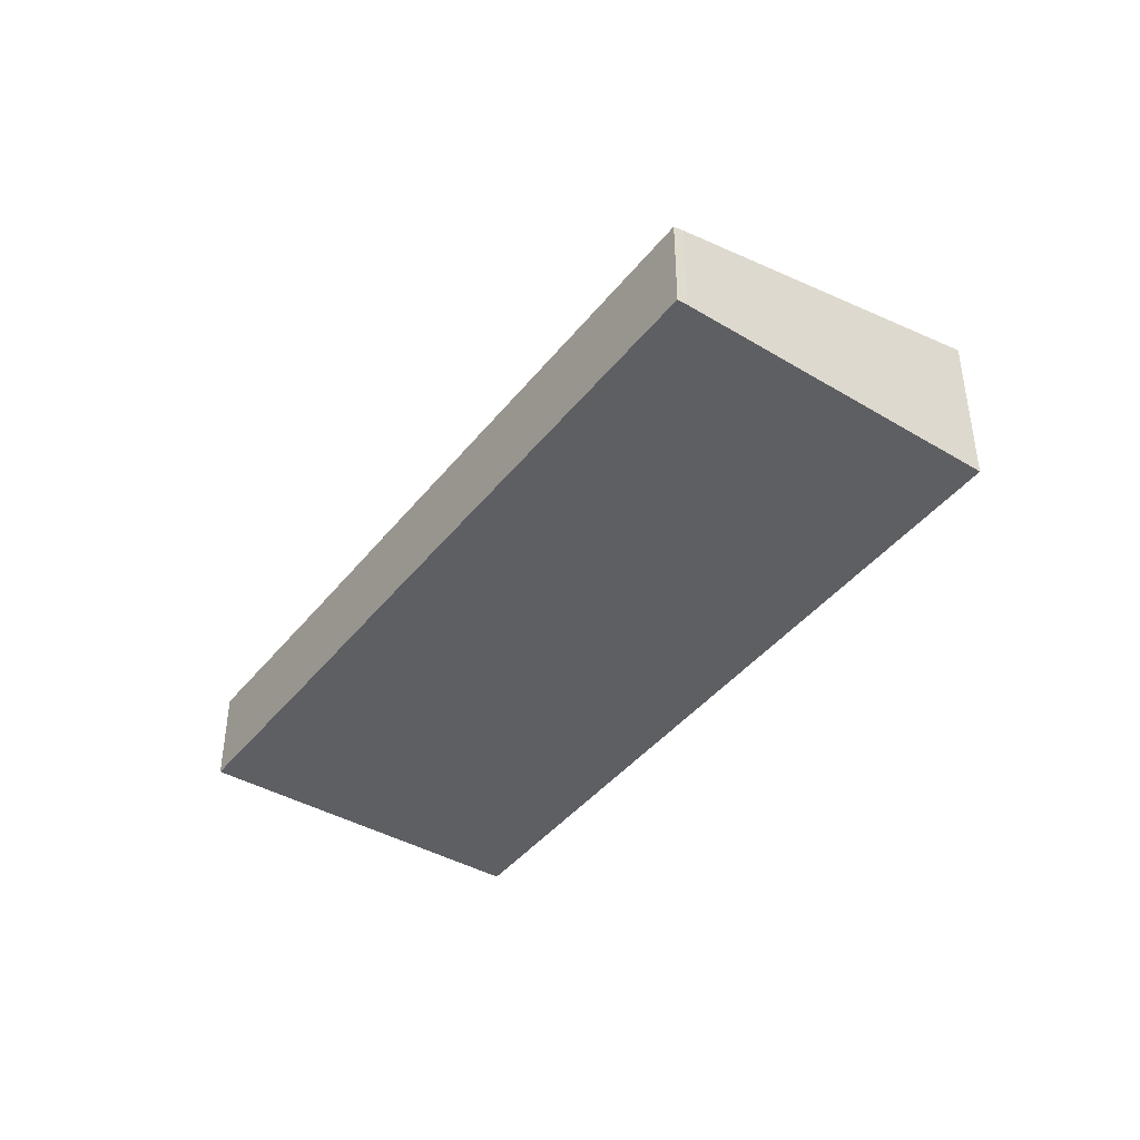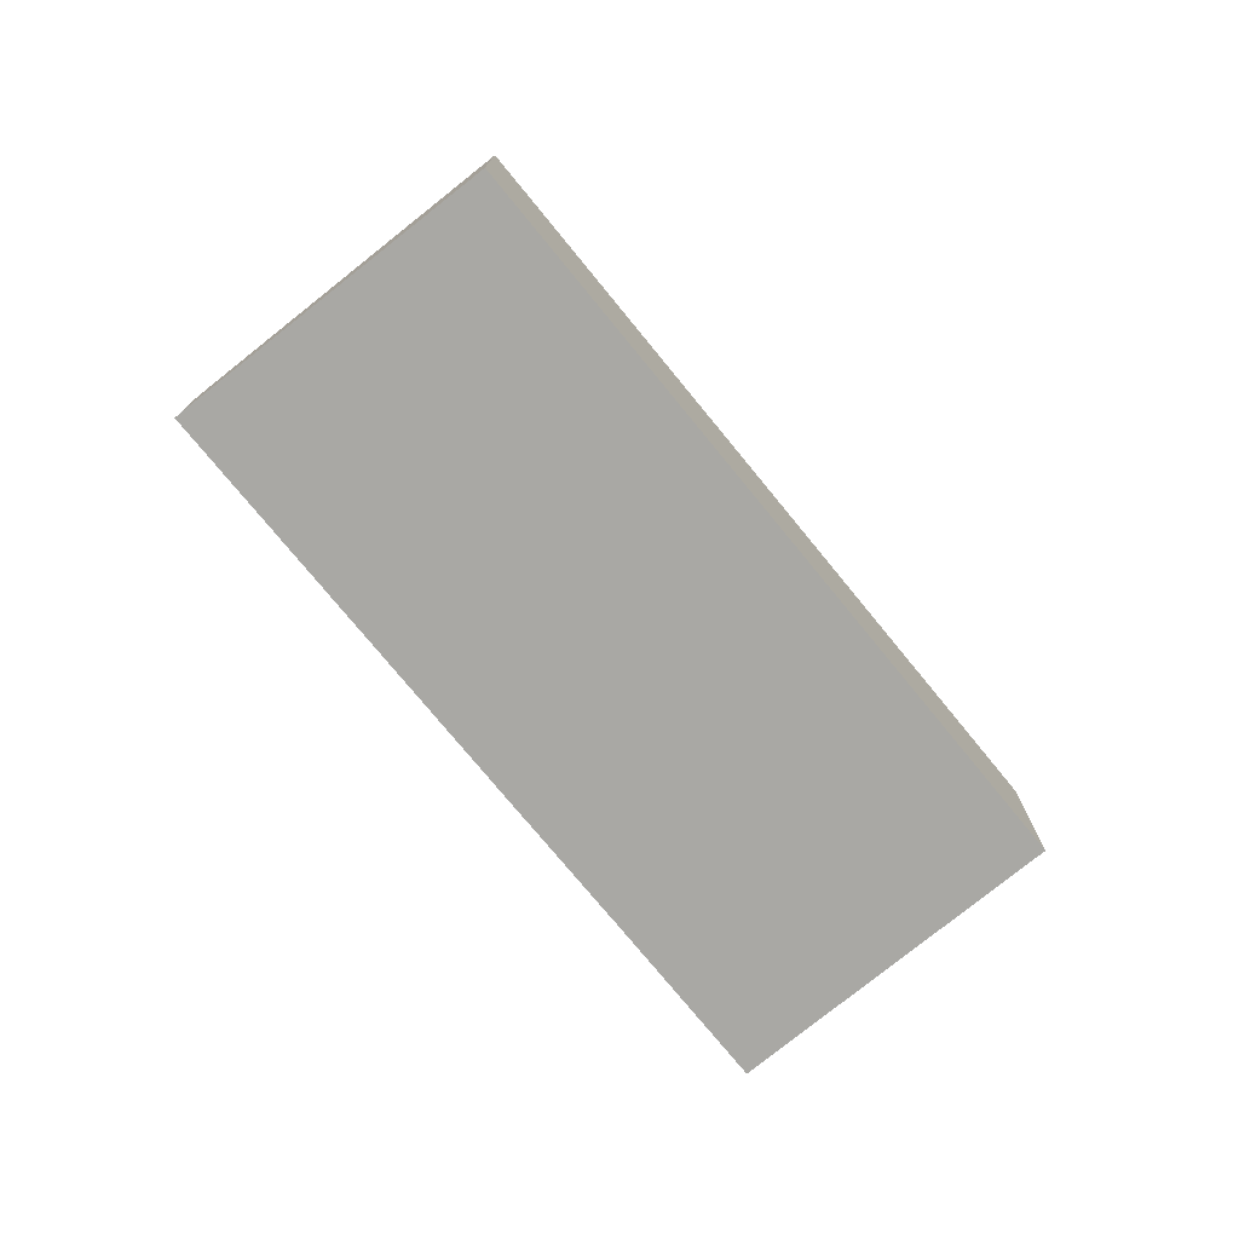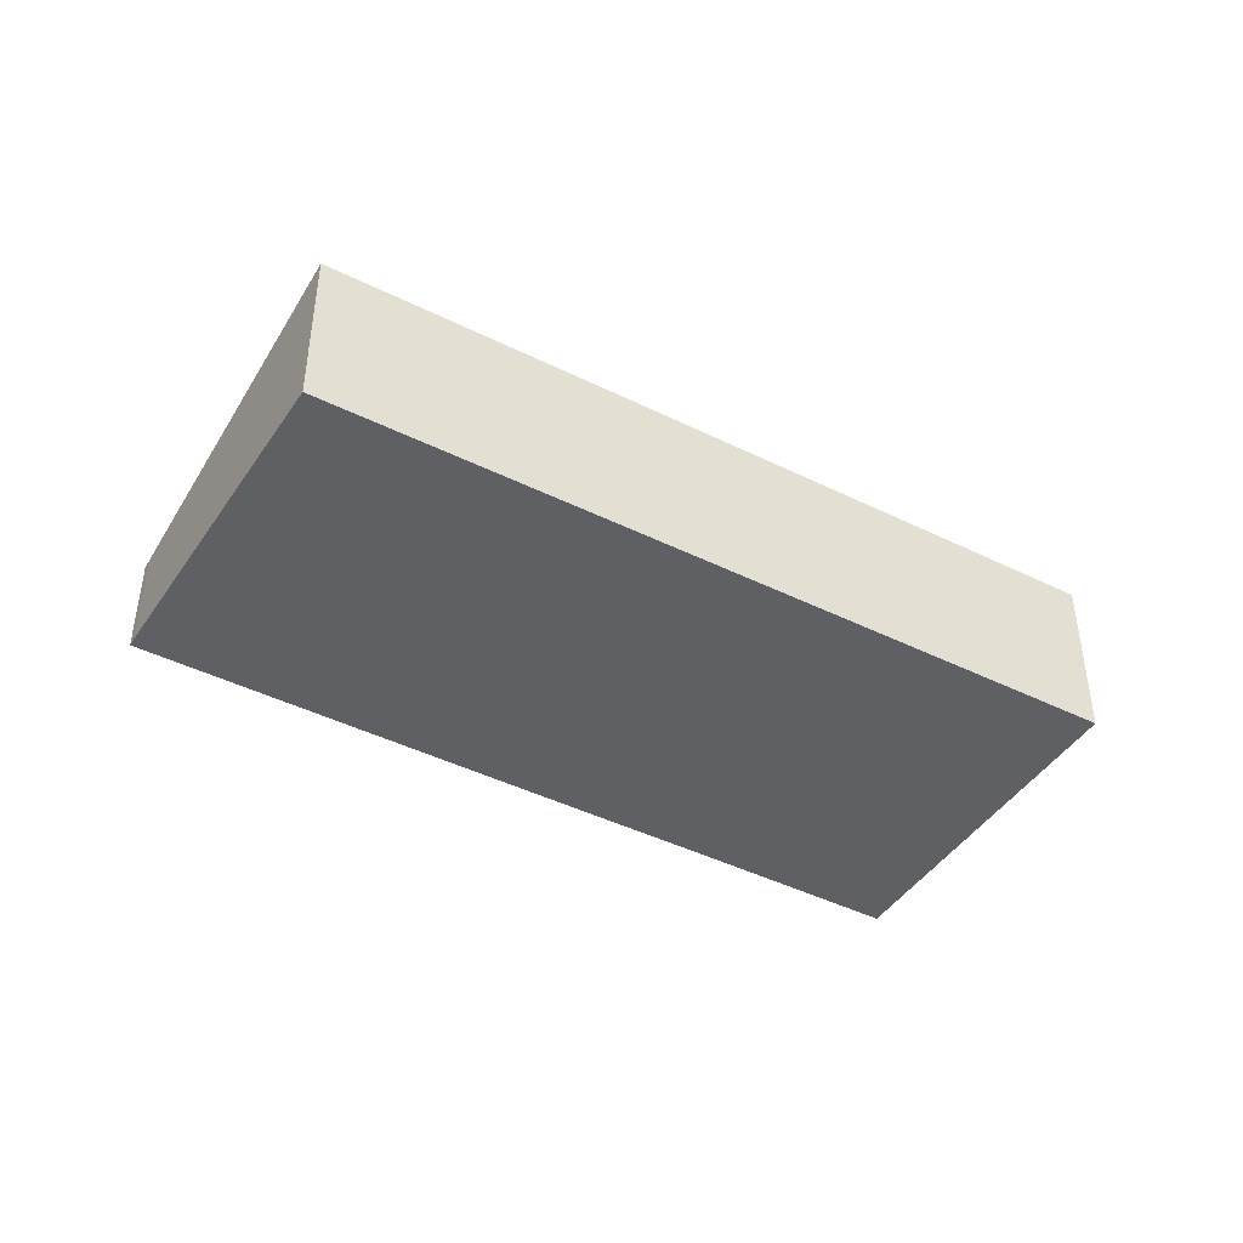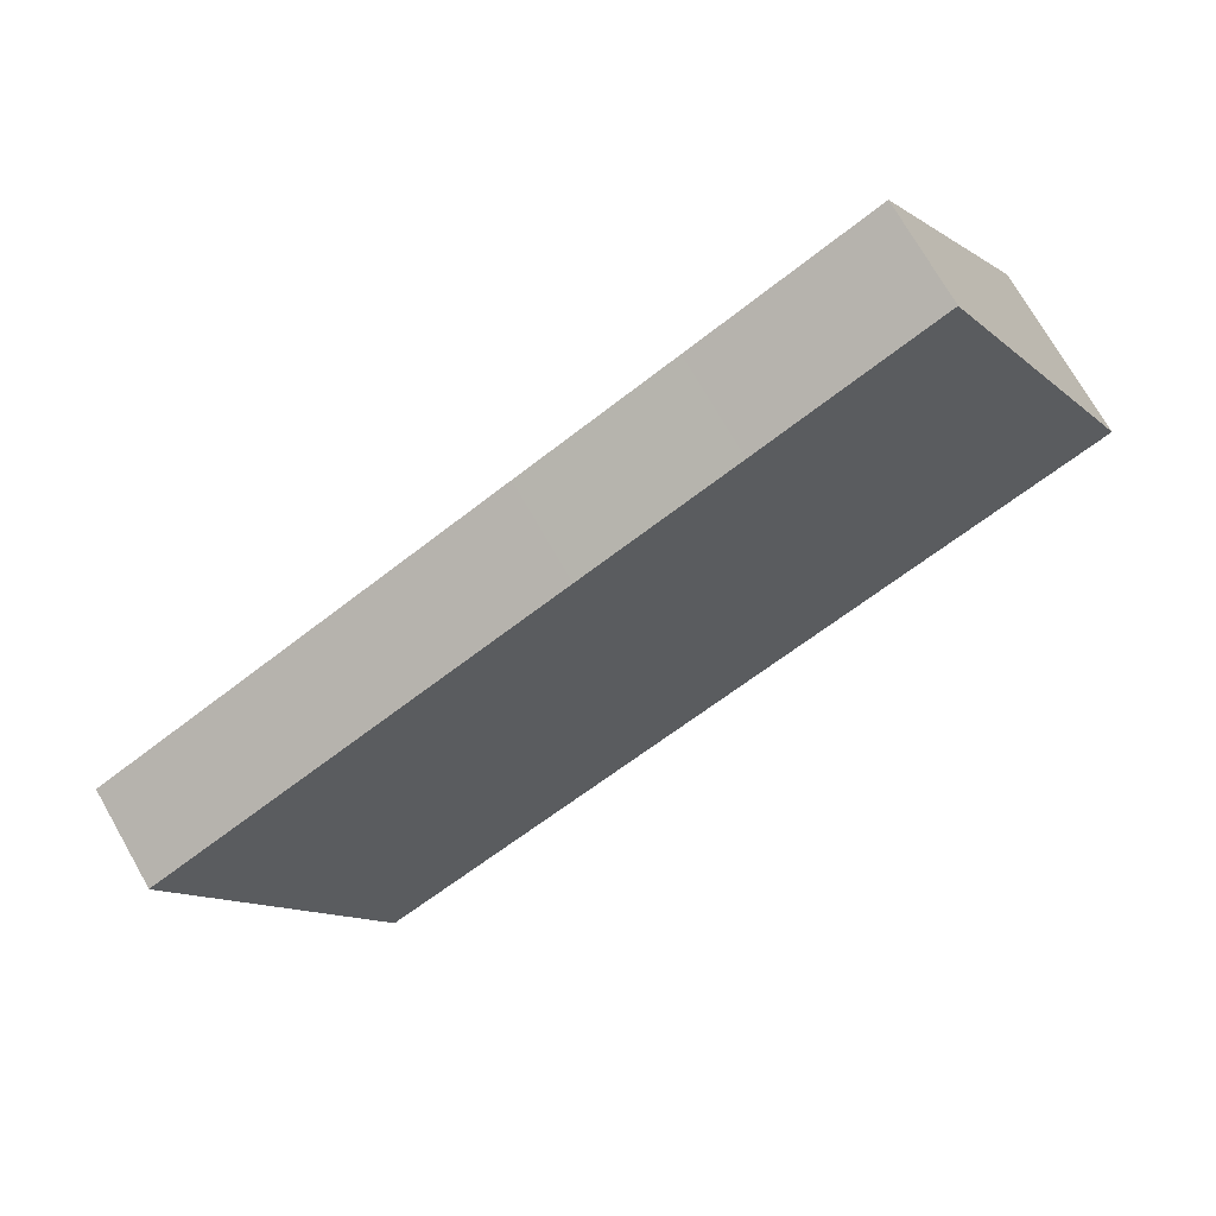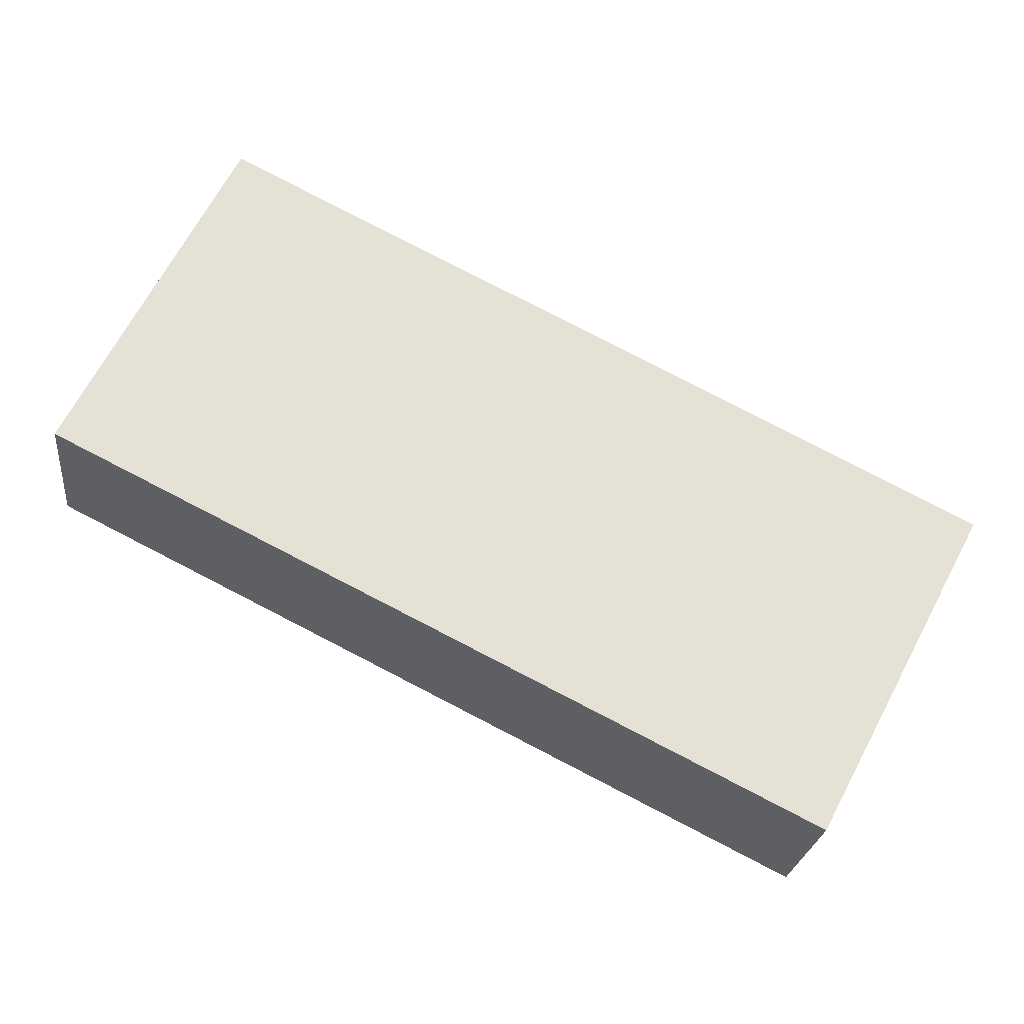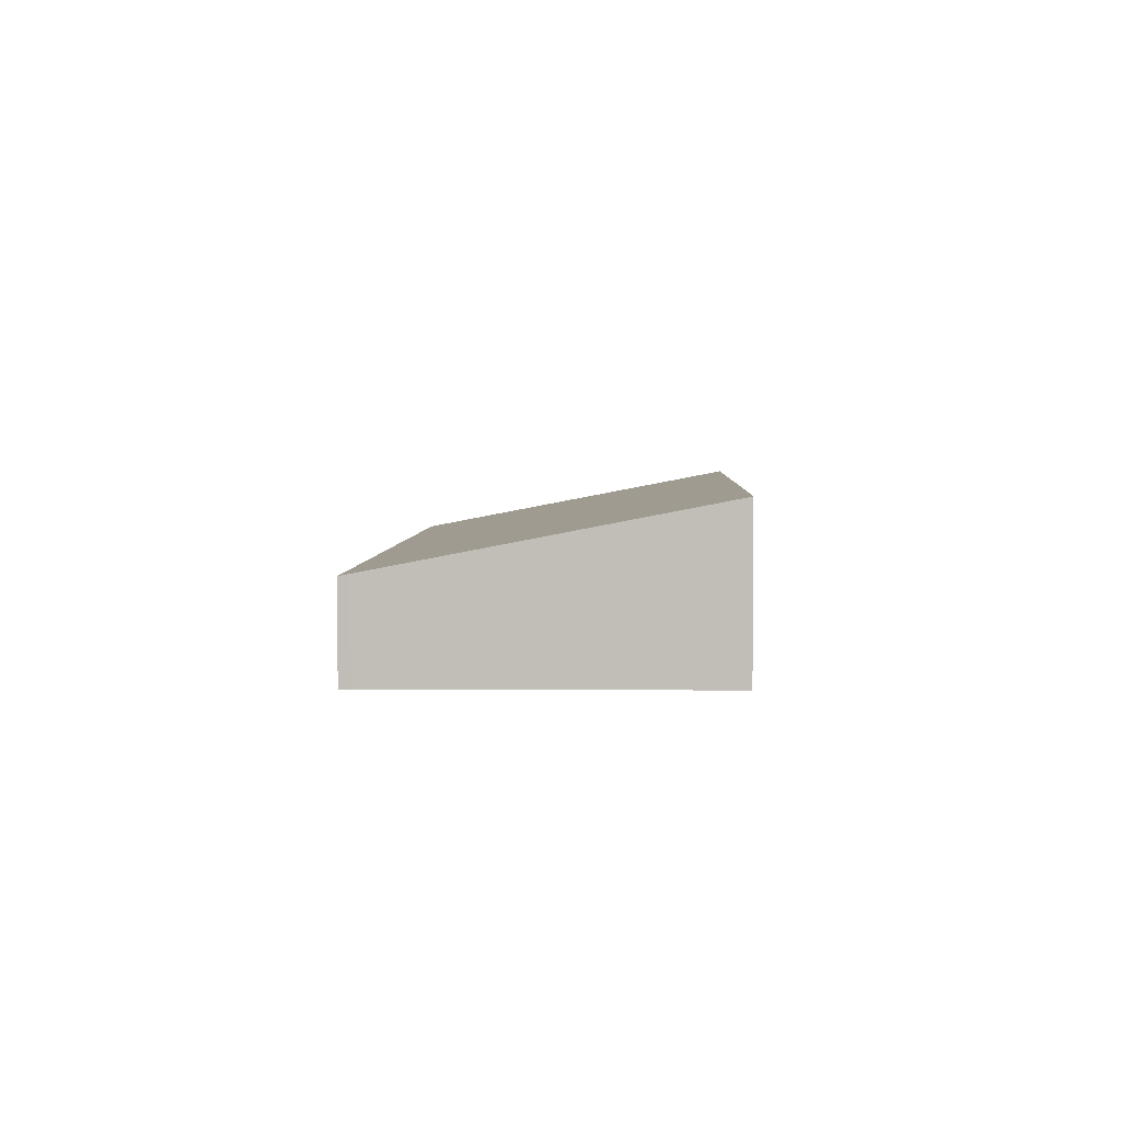
<metadata>
{"format":"obj","ext":"obj","renderer":"f3d","projection":"perspective","resolution":1024,"background":"white","views":[{"elev":-41.9,"azim":81.9,"up":"+Y"},{"elev":-75.0,"azim":156.0,"up":"+Y"},{"elev":-43.1,"azim":176.3,"up":"+Y"},{"elev":73.8,"azim":150.2,"up":"+Z"},{"elev":-24.3,"azim":-6.3,"up":"+Z"},{"elev":3.9,"azim":119.0,"up":"+Y"}]}
</metadata>
<code>
v  12.66 3.692 8.78
v  0 6.306 3.861e-16
v  6.048 3.688 12.15
v  27.51 6.283 -13.82
v  18.39 3.689 5.89
v  33.8 3.688 -1.929
v  33.63 3.765 -2.286
v  33.63 1.4e-16 -2.286
v  33.8 1.181e-16 -1.929
v  27.51 8.464e-16 -13.82
v  0 0 0
v  6.048 -7.443e-16 12.15
v  12.66 -5.376e-16 8.78
v  18.39 -3.607e-16 5.89
g defaultobject
f 1 2 3
f 2 1 4
f 4 1 5
f 4 5 6
f 4 6 7
f 6 8 7
f 8 6 9
f 7 10 4
f 10 7 8
f 4 11 2
f 11 4 10
f 11 3 2
f 3 11 12
f 12 1 3
f 1 12 13
f 1 13 5
f 5 13 14
f 5 14 6
f 6 14 9
f 10 12 11
f 12 10 13
f 13 10 14
f 14 10 9
f 9 10 8

</code>
